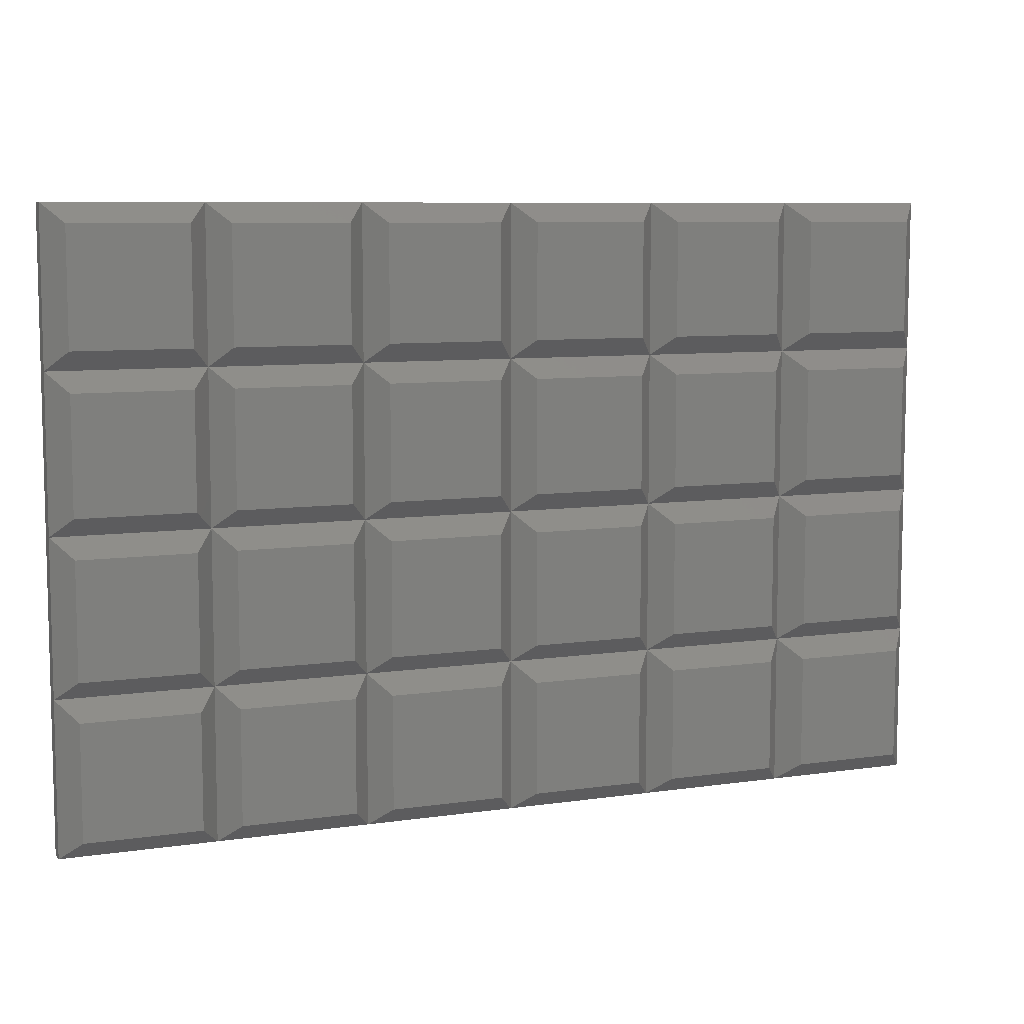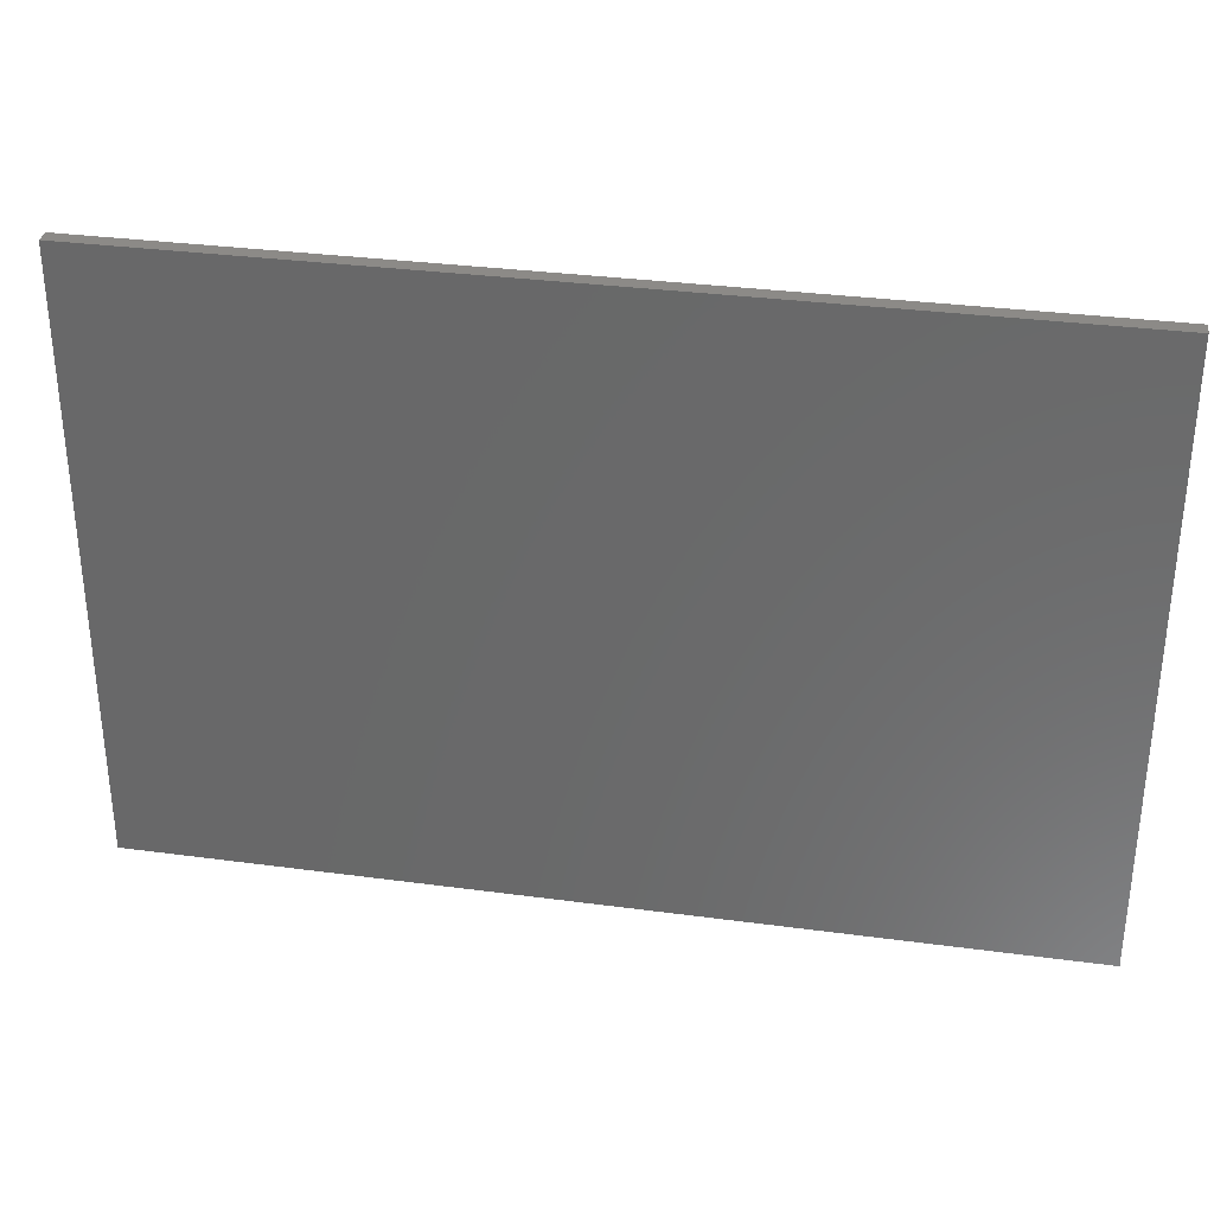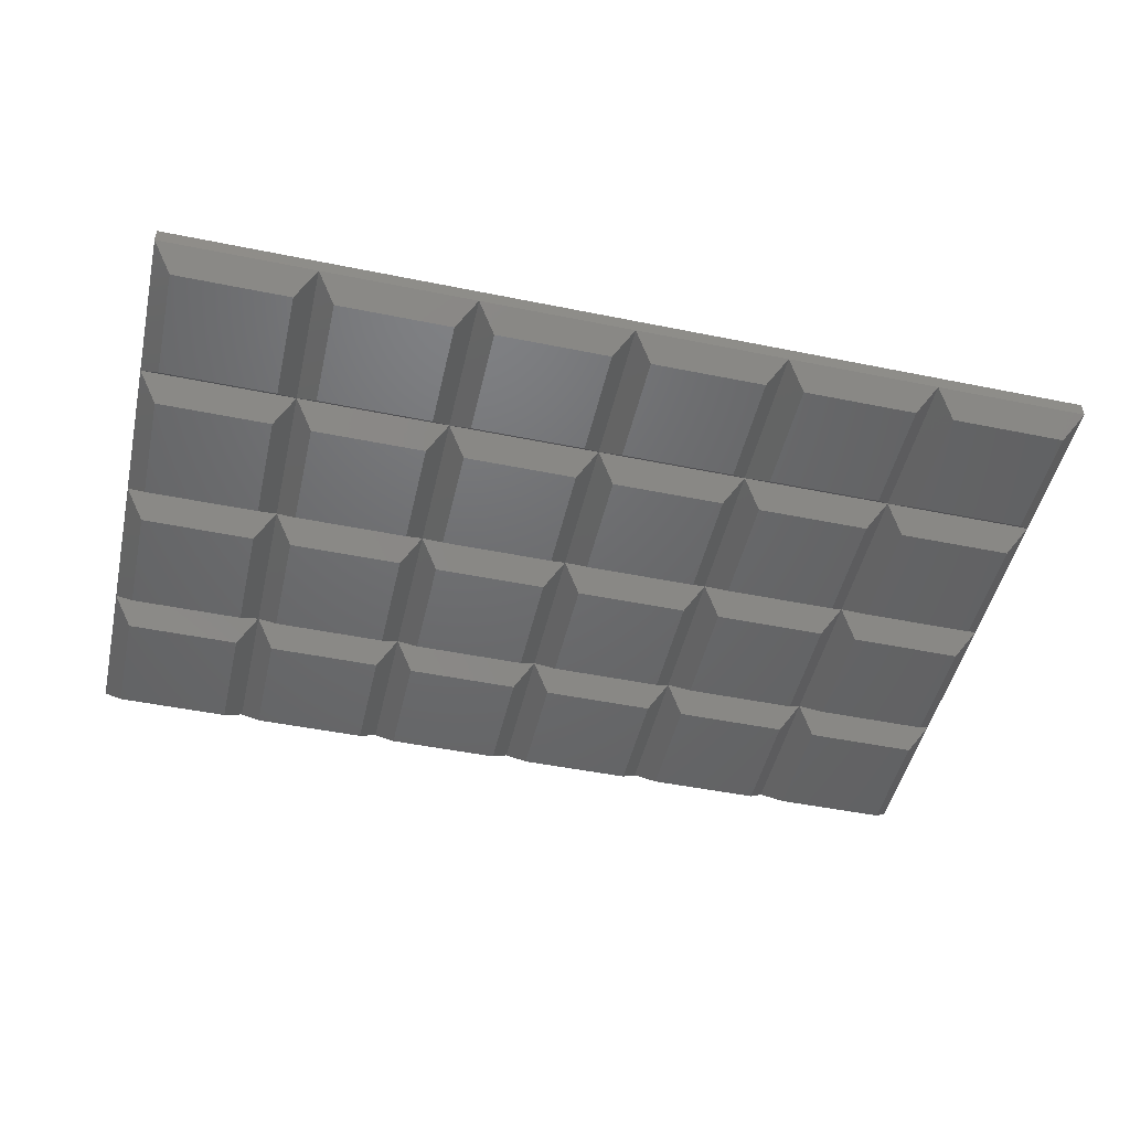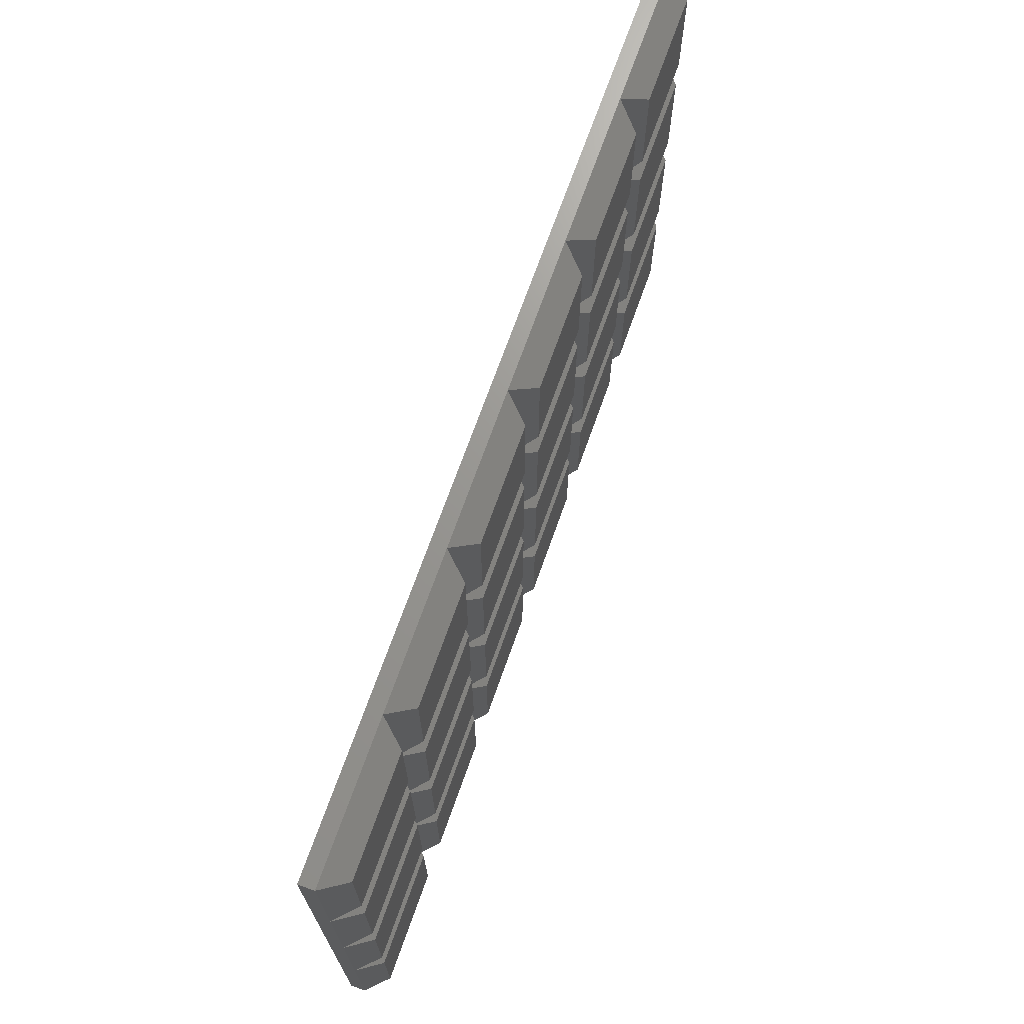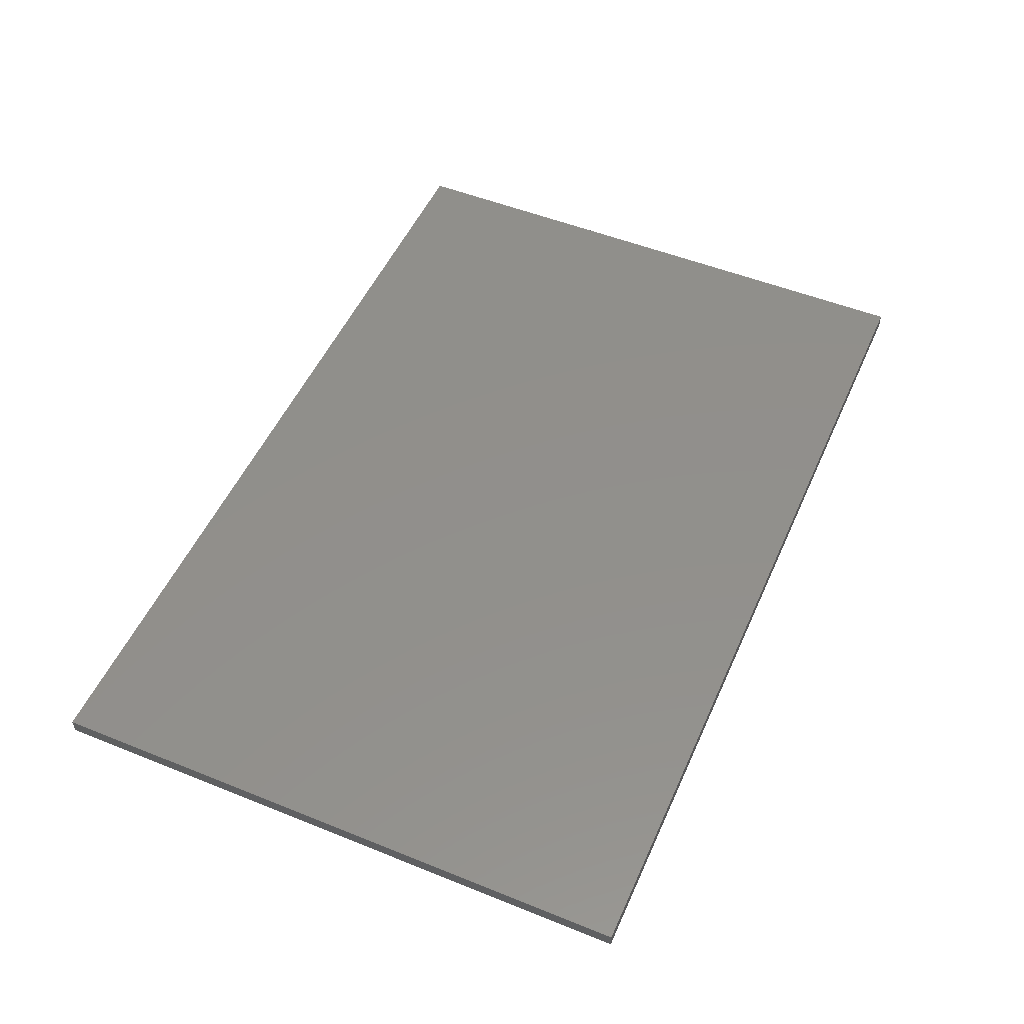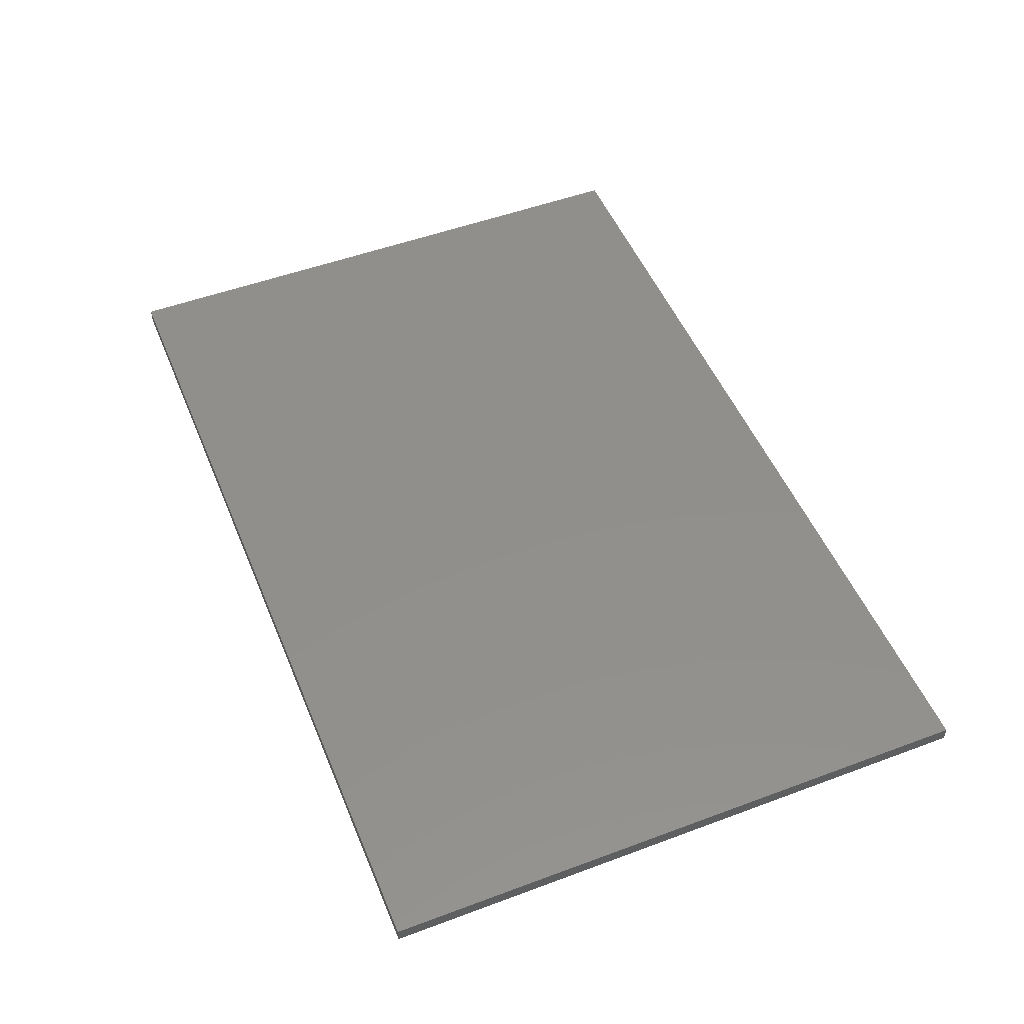
<metadata>
{"format":"stl","ext":"stl","renderer":"f3d","projection":"perspective","resolution":1024,"background":"white","views":[{"elev":8.0,"azim":157.8,"up":"+Y"},{"elev":32.3,"azim":10.6,"up":"+Y"},{"elev":-48.2,"azim":167.2,"up":"+Z"},{"elev":70.1,"azim":109.5,"up":"+Y"},{"elev":51.6,"azim":-66.4,"up":"+Z"},{"elev":51.0,"azim":-112.1,"up":"+Z"}]}
</metadata>
<code>
# stl→obj: 135 verts, 266 faces
v 2.5 62.5 0
v 17.5 77.5 0
v 17.5 62.5 0
v 2.5 77.5 0
v 22.5 62.5 0
v 37.5 77.5 0
v 37.5 62.5 0
v 22.5 77.5 0
v 42.5 62.5 0
v 57.5 77.5 0
v 57.5 62.5 0
v 42.5 77.5 0
v 62.5 62.5 0
v 77.5 77.5 0
v 77.5 62.5 0
v 62.5 77.5 0
v 82.5 62.5 0
v 97.5 77.5 0
v 97.5 62.5 0
v 82.5 77.5 0
v 102.5 62.5 0
v 117.5 77.5 0
v 117.5 62.5 0
v 102.5 77.5 0
v 2.5 42.5 0
v 17.5 57.5 0
v 17.5 42.5 0
v 2.5 57.5 0
v 22.5 42.5 0
v 37.5 57.5 0
v 37.5 42.5 0
v 22.5 57.5 0
v 42.5 42.5 0
v 57.5 57.5 0
v 57.5 42.5 0
v 42.5 57.5 0
v 62.5 42.5 0
v 77.5 57.5 0
v 77.5 42.5 0
v 62.5 57.5 0
v 82.5 42.5 0
v 97.5 57.5 0
v 97.5 42.5 0
v 82.5 57.5 0
v 102.5 42.5 0
v 117.5 57.5 0
v 117.5 42.5 0
v 102.5 57.5 0
v 2.5 2.5 0
v 17.5 17.5 0
v 17.5 2.5 0
v 2.5 17.5 0
v 22.5 2.5 0
v 37.5 17.5 0
v 37.5 2.5 0
v 22.5 17.5 0
v 42.5 2.5 0
v 57.5 17.5 0
v 57.5 2.5 0
v 42.5 17.5 0
v 62.5 2.5 0
v 77.5 17.5 0
v 77.5 2.5 0
v 62.5 17.5 0
v 82.5 2.5 0
v 97.5 17.5 0
v 97.5 2.5 0
v 82.5 17.5 0
v 102.5 2.5 0
v 117.5 17.5 0
v 117.5 2.5 0
v 102.5 17.5 0
v 2.5 22.5 0
v 17.5 37.5 0
v 17.5 22.5 0
v 2.5 37.5 0
v 22.5 22.5 0
v 37.5 37.5 0
v 37.5 22.5 0
v 22.5 37.5 0
v 42.5 22.5 0
v 57.5 37.5 0
v 57.5 22.5 0
v 42.5 37.5 0
v 62.5 22.5 0
v 77.5 37.5 0
v 77.5 22.5 0
v 62.5 37.5 0
v 82.5 22.5 0
v 97.5 37.5 0
v 97.5 22.5 0
v 82.5 37.5 0
v 102.5 22.5 0
v 117.5 37.5 0
v 117.5 22.5 0
v 102.5 37.5 0
v 20 0 3
v 0 0 3
v 120 0 3
v 100 0 3
v 80 0 3
v 60 0 3
v 40 0 3
v 20 20 3
v 0 20 3
v 120 20 3
v 100 20 3
v 40 20 3
v 60 20 3
v 80 20 3
v 20 40 3
v 0 40 3
v 120 40 3
v 100 40 3
v 40 40 3
v 60 40 3
v 80 40 3
v 20 60 3
v 0 60 3
v 120 60 3
v 100 60 3
v 40 60 3
v 60 60 3
v 80 60 3
v 0 80 3
v 20 80 3
v 100 80 3
v 120 80 3
v 80 80 3
v 60 80 3
v 40 80 3
v 120 80 5
v 120 0 5
v 0 80 5
v 0 0 5
f 1 2 3
f 2 1 4
f 5 6 7
f 6 5 8
f 9 10 11
f 10 9 12
f 13 14 15
f 14 13 16
f 17 18 19
f 18 17 20
f 21 22 23
f 22 21 24
f 25 26 27
f 26 25 28
f 29 30 31
f 30 29 32
f 33 34 35
f 34 33 36
f 37 38 39
f 38 37 40
f 41 42 43
f 42 41 44
f 45 46 47
f 46 45 48
f 49 50 51
f 50 49 52
f 53 54 55
f 54 53 56
f 57 58 59
f 58 57 60
f 61 62 63
f 62 61 64
f 65 66 67
f 66 65 68
f 69 70 71
f 70 69 72
f 73 74 75
f 74 73 76
f 77 78 79
f 78 77 80
f 81 82 83
f 82 81 84
f 85 86 87
f 86 85 88
f 89 90 91
f 90 89 92
f 93 94 95
f 94 93 96
f 49 97 98
f 97 49 51
f 69 99 100
f 99 69 71
f 65 100 101
f 100 65 67
f 61 101 102
f 101 61 63
f 57 102 103
f 102 57 59
f 53 103 97
f 103 53 55
f 73 104 105
f 104 73 75
f 93 106 107
f 106 93 95
f 77 108 104
f 108 77 79
f 81 109 108
f 109 81 83
f 85 110 109
f 110 85 87
f 89 107 110
f 107 89 91
f 50 105 104
f 105 50 52
f 70 107 106
f 107 70 72
f 54 104 108
f 104 54 56
f 58 108 109
f 108 58 60
f 62 109 110
f 109 62 64
f 66 110 107
f 110 66 68
f 25 111 112
f 111 25 27
f 45 113 114
f 113 45 47
f 29 115 111
f 115 29 31
f 33 116 115
f 116 33 35
f 37 117 116
f 117 37 39
f 41 114 117
f 114 41 43
f 74 112 111
f 112 74 76
f 94 114 113
f 114 94 96
f 78 111 115
f 111 78 80
f 82 115 116
f 115 82 84
f 86 116 117
f 116 86 88
f 90 117 114
f 117 90 92
f 1 118 119
f 118 1 3
f 21 120 121
f 120 21 23
f 5 122 118
f 122 5 7
f 9 123 122
f 123 9 11
f 13 124 123
f 124 13 15
f 17 121 124
f 121 17 19
f 26 119 118
f 119 26 28
f 46 121 120
f 121 46 48
f 30 118 122
f 118 30 32
f 34 122 123
f 122 34 36
f 38 123 124
f 123 38 40
f 42 124 121
f 124 42 44
f 2 125 126
f 125 2 4
f 22 127 128
f 127 22 24
f 18 129 127
f 129 18 20
f 14 130 129
f 130 14 16
f 10 131 130
f 131 10 12
f 6 126 131
f 126 6 8
f 1 125 4
f 125 1 119
f 25 119 28
f 119 25 112
f 49 105 52
f 105 49 98
f 73 112 76
f 112 73 105
f 5 126 8
f 126 5 118
f 53 104 56
f 104 53 97
f 29 118 32
f 118 29 111
f 77 111 80
f 111 77 104
f 126 3 2
f 3 126 118
f 104 51 50
f 51 104 97
f 118 27 26
f 27 118 111
f 111 75 74
f 75 111 104
f 9 131 12
f 131 9 122
f 57 108 60
f 108 57 103
f 33 122 36
f 122 33 115
f 81 115 84
f 115 81 108
f 131 7 6
f 7 131 122
f 108 55 54
f 55 108 103
f 122 31 30
f 31 122 115
f 115 79 78
f 79 115 108
f 13 130 16
f 130 13 123
f 61 109 64
f 109 61 102
f 37 123 40
f 123 37 116
f 85 116 88
f 116 85 109
f 130 11 10
f 11 130 123
f 109 59 58
f 59 109 102
f 123 35 34
f 35 123 116
f 116 83 82
f 83 116 109
f 17 129 20
f 129 17 124
f 65 110 68
f 110 65 101
f 41 124 44
f 124 41 117
f 89 117 92
f 117 89 110
f 129 15 14
f 15 129 124
f 110 63 62
f 63 110 101
f 124 39 38
f 39 124 117
f 117 87 86
f 87 117 110
f 21 127 24
f 127 21 121
f 69 107 72
f 107 69 100
f 45 121 48
f 121 45 114
f 93 114 96
f 114 93 107
f 127 19 18
f 19 127 121
f 107 67 66
f 67 107 100
f 121 43 42
f 43 121 114
f 114 91 90
f 91 114 107
f 128 23 22
f 23 128 120
f 120 47 46
f 47 120 113
f 106 71 70
f 71 106 99
f 113 95 94
f 95 113 106
f 132 120 128
f 132 113 120
f 133 113 132
f 113 133 106
f 106 133 99
f 134 133 132
f 133 134 135
f 119 134 125
f 112 134 119
f 135 112 105
f 135 105 98
f 112 135 134
f 127 132 128
f 129 132 127
f 130 132 129
f 132 130 134
f 131 134 130
f 126 134 131
f 134 126 125
f 97 135 98
f 103 135 97
f 102 135 103
f 135 102 133
f 101 133 102
f 100 133 101
f 133 100 99

</code>
